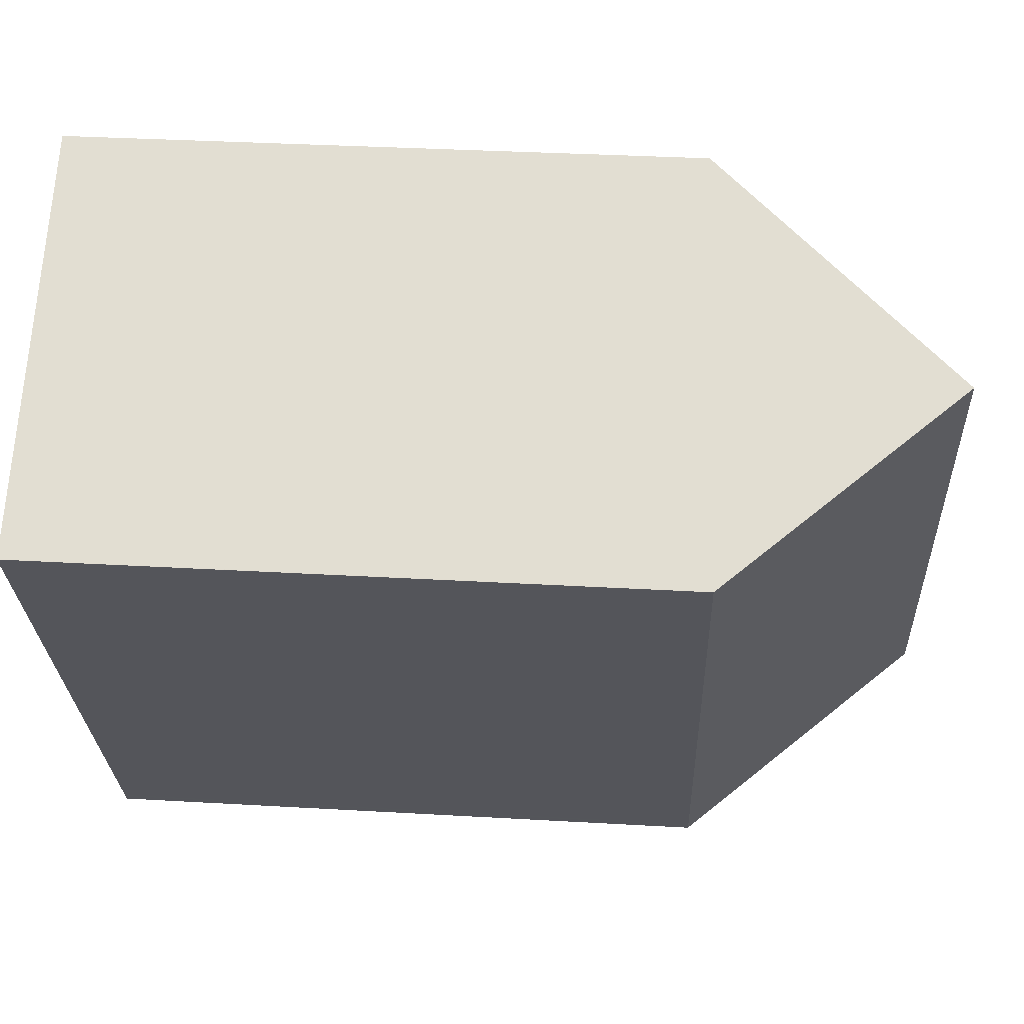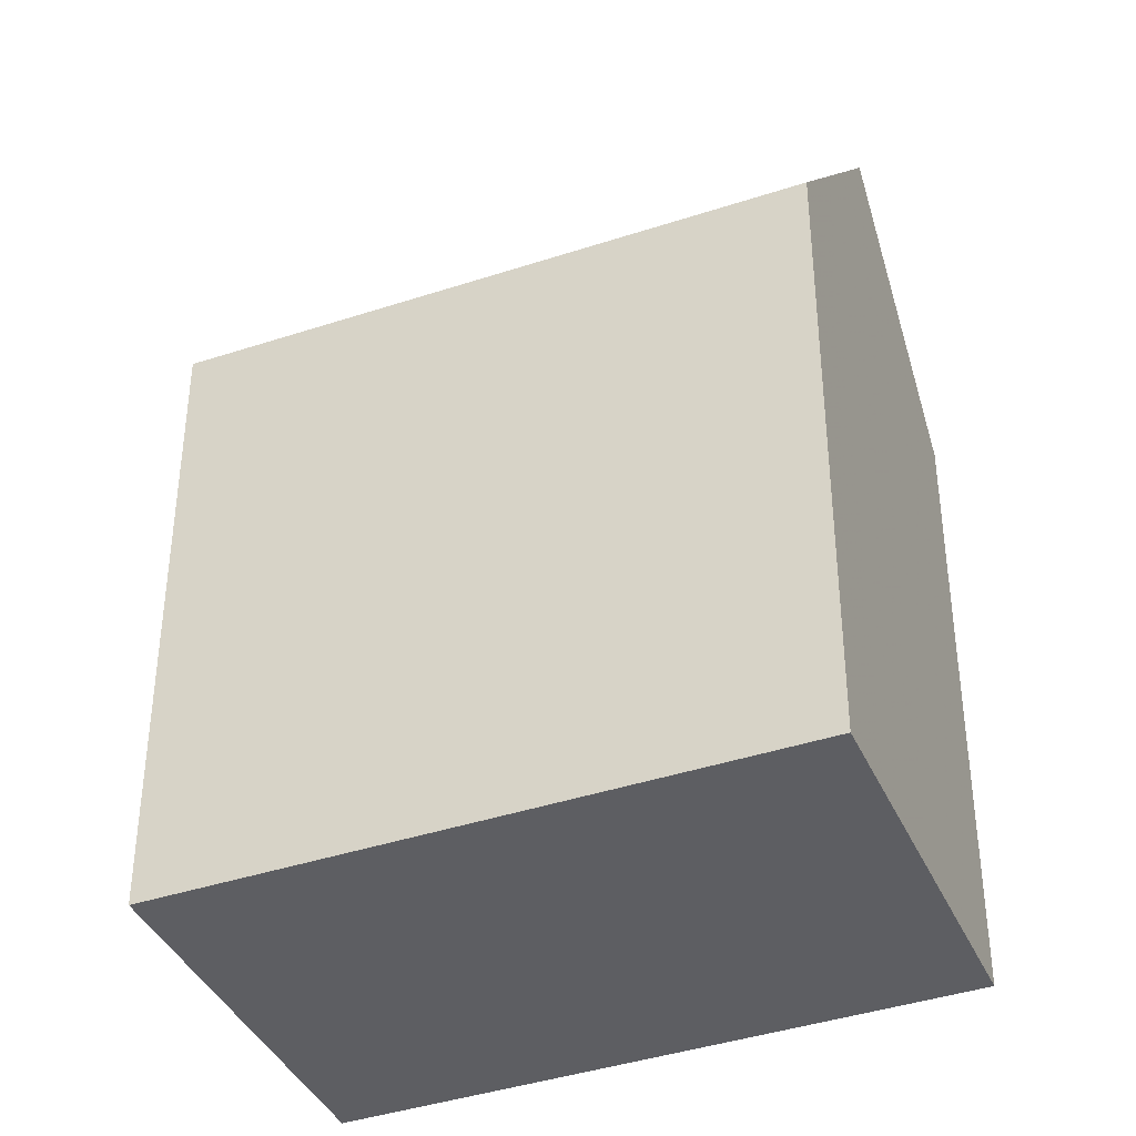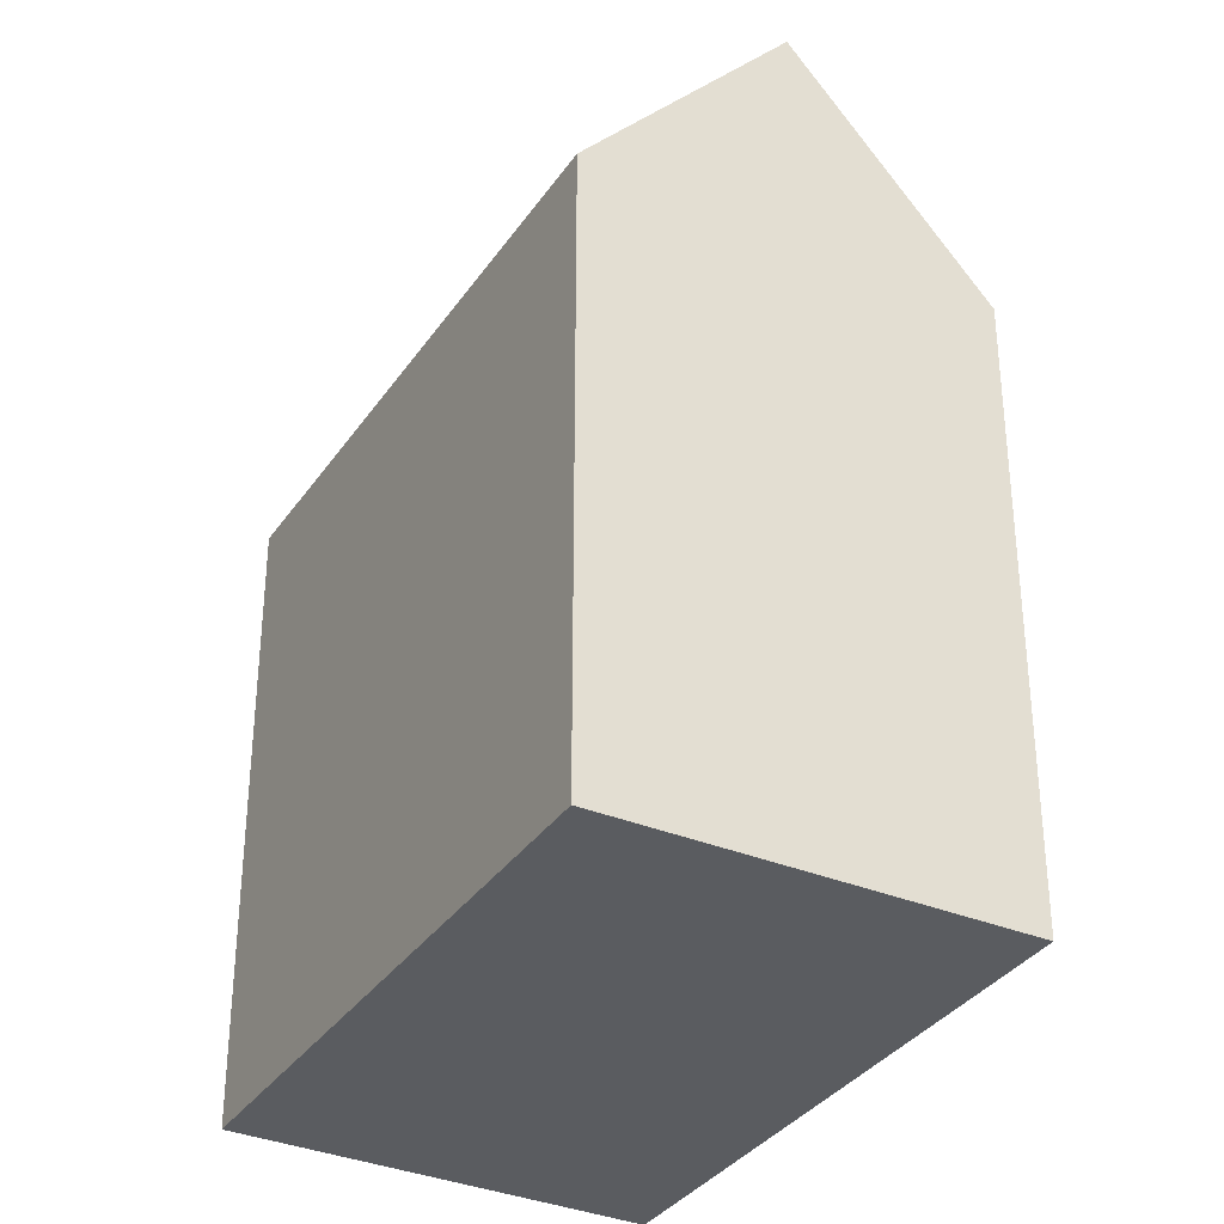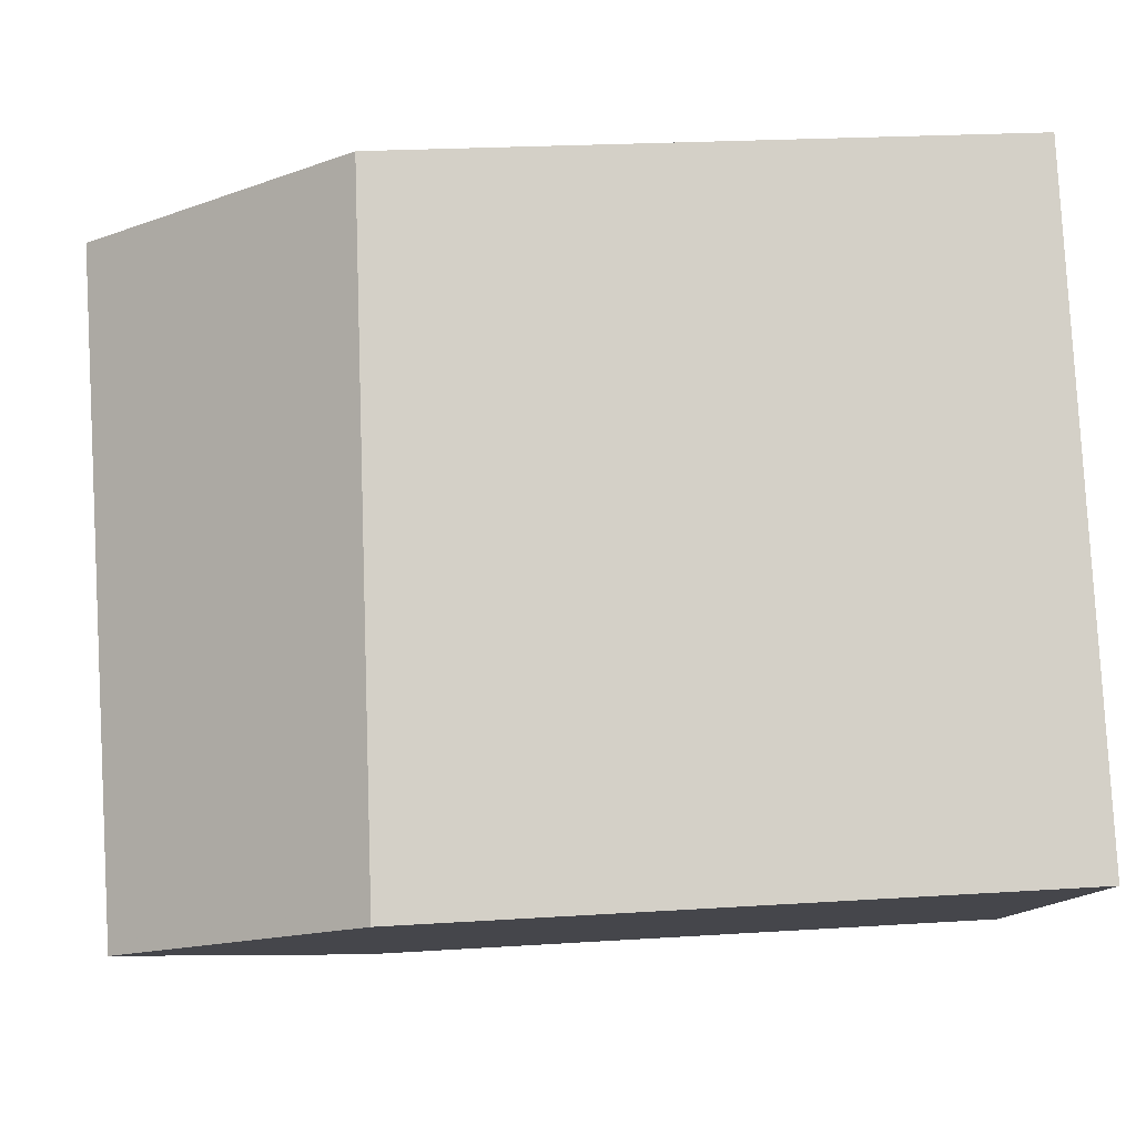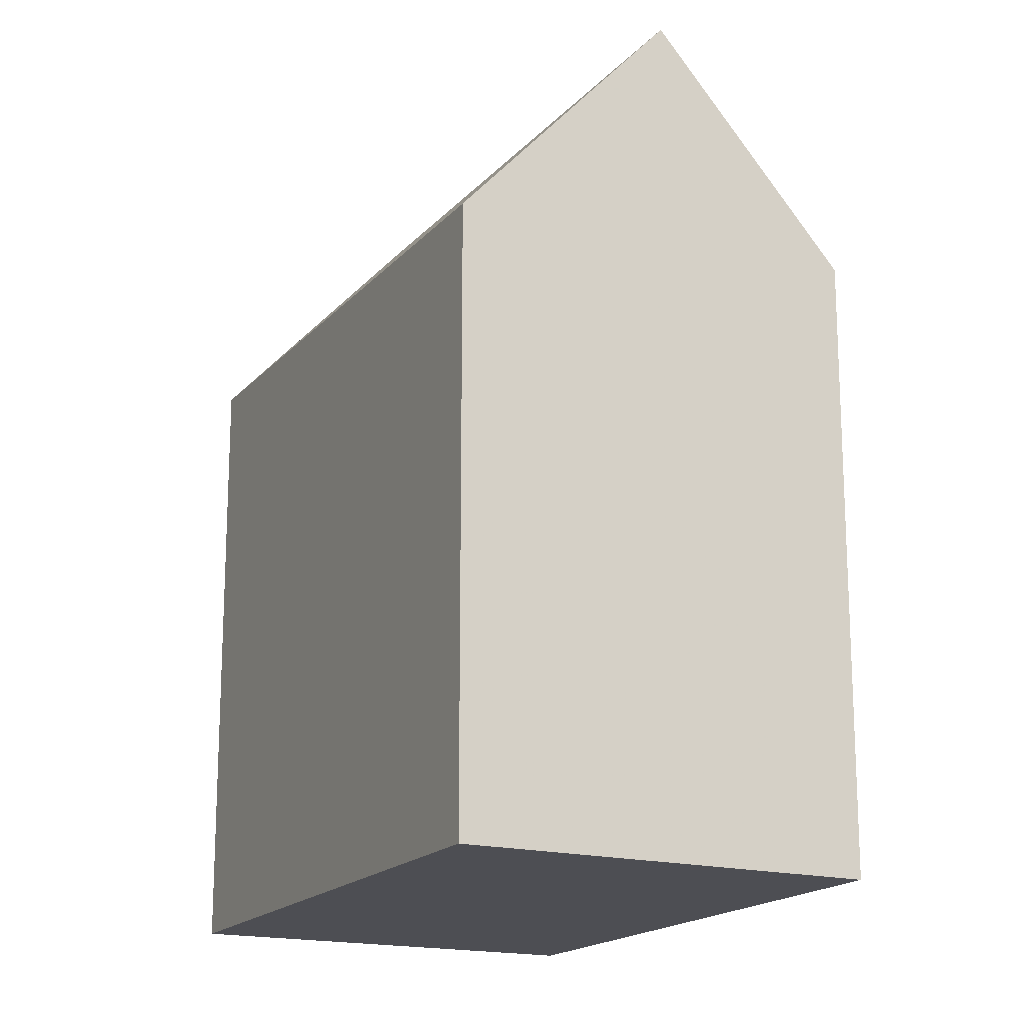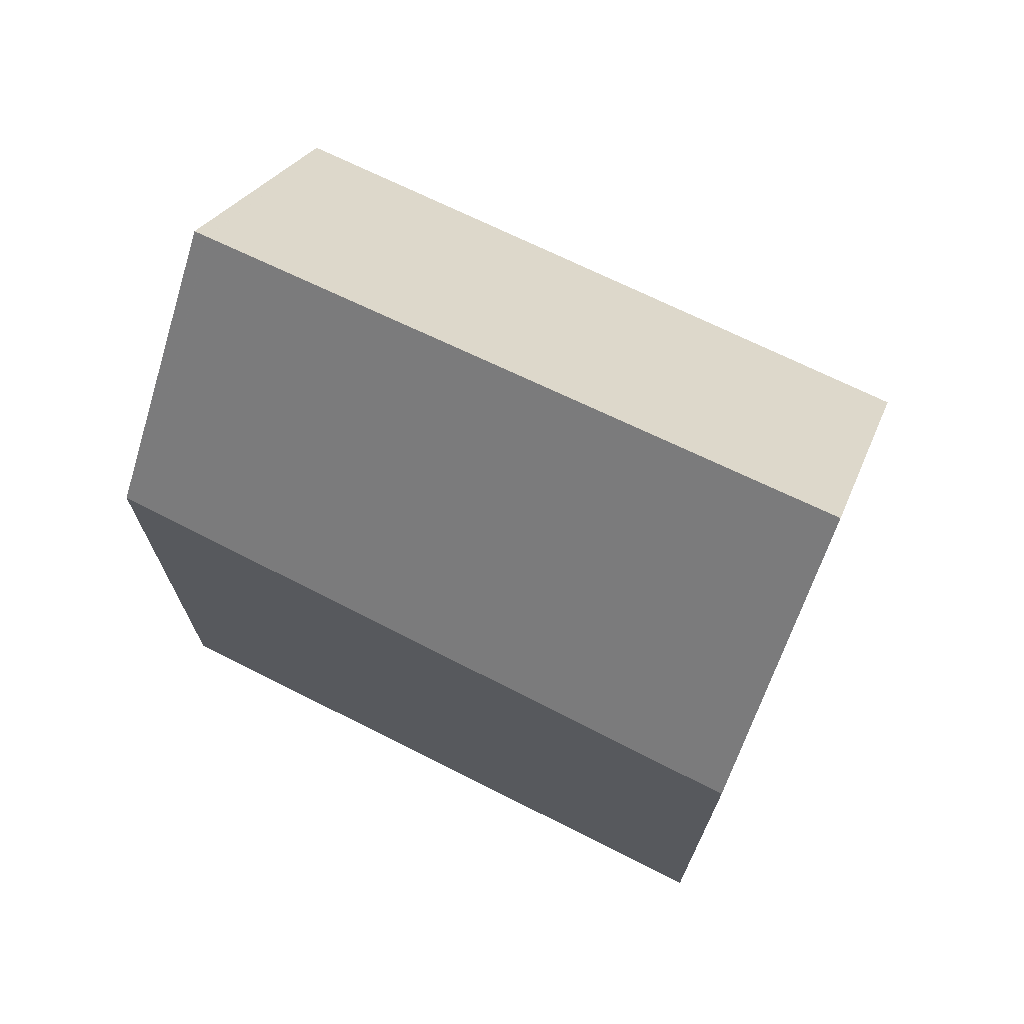
<metadata>
{"format":"obj","ext":"obj","renderer":"f3d","projection":"perspective","resolution":1024,"background":"white","views":[{"elev":33.2,"azim":-85.4,"up":"+Y"},{"elev":-38.6,"azim":-35.0,"up":"+Z"},{"elev":-33.6,"azim":3.0,"up":"+Z"},{"elev":22.2,"azim":83.6,"up":"+Y"},{"elev":-17.4,"azim":-174.6,"up":"+Z"},{"elev":73.3,"azim":147.8,"up":"+Z"}]}
</metadata>
<code>
v -297.4 -1423 7.412
v -301.4 -1416 7.527
v -297.1 -1414 7.297
v -293.1 -1420 7.507
v -295.2 -1422 10.21
v -299.4 -1415 10.2
v -300.3 -1416 9.064
v -296.2 -1422 8.864
v -300.5 -1416 8.76
v -296.5 -1423 8.56
v -296.5 -1422 8.563
v -296.3 -1422 8.867
v -297.4 -1423 7.414
v -297.4 -1423 7.421
v -301.4 -1416 7.535
v -297.4 -1423 7.42
v -299.4 -1415 10.2
v -295.2 -1422 10.21
v -295.3 -1422 10.21
v -295.3 -1422 10.21
v -293.2 -1420 7.502
v -293.2 -1420 7.505
v -293.1 -1420 7.51
v -297.2 -1414 7.3
v -295.3 -1422 10.21
v -295.4 -1422 10.08
v -296.3 -1422 8.868
v -296.5 -1422 8.563
v -297.4 -1423 7.422
v -297.4 -1423 7.415
v -293.2 -1420 7.506
v -295.3 -1422 10.21
v -293.2 -1420 7.503
v -297.4 -1423 7.414
v -297.4 -1423 7.412
v -297.4 -1423 0
v -297.4 -1423 0
v -301.4 -1416 7.535
v -301.4 -1416 7.527
v -301.4 -1416 -8.882e-16
v -301.4 -1416 0
v -293.2 -1420 7.502
v -297.1 -1414 7.297
v -297.1 -1414 0
v -293.2 -1420 0
v -293.1 -1420 7.51
v -293.1 -1420 7.507
v -293.1 -1420 0
v -293.1 -1420 -8.882e-16
v -296.2 -1422 8.864
v -295.2 -1422 10.21
v -295.2 -1422 0
v -296.2 -1422 0
v -299.4 -1415 10.2
v -300.3 -1416 9.064
v -300.3 -1416 -1.776e-15
v -299.4 -1415 0
v -296.5 -1423 8.56
v -296.2 -1422 8.864
v -296.2 -1422 0
v -296.5 -1423 0
v -300.3 -1416 9.064
v -300.5 -1416 8.76
v -300.5 -1416 0
v -300.3 -1416 -1.776e-15
v -297.4 -1423 7.42
v -296.5 -1423 8.56
v -296.5 -1423 0
v -297.4 -1423 0
v -297.4 -1423 7.415
v -297.4 -1423 7.414
v -297.4 -1423 0
v -297.4 -1423 0
v -300.5 -1416 8.76
v -301.4 -1416 7.535
v -301.4 -1416 0
v -300.5 -1416 0
v -297.4 -1423 7.412
v -297.4 -1423 7.42
v -297.4 -1423 0
v -297.4 -1423 0
v -297.2 -1414 7.3
v -299.4 -1415 10.2
v -299.4 -1415 0
v -297.2 -1414 0
v -293.2 -1420 7.503
v -293.2 -1420 7.502
v -293.2 -1420 0
v -293.2 -1420 0
v -295.2 -1422 10.21
v -293.1 -1420 7.51
v -293.1 -1420 -8.882e-16
v -295.2 -1422 0
v -297.1 -1414 7.297
v -297.2 -1414 7.3
v -297.2 -1414 0
v -297.1 -1414 0
v -301.4 -1416 7.527
v -297.4 -1423 7.415
v -297.4 -1423 0
v -301.4 -1416 -8.882e-16
v -293.1 -1420 7.507
v -293.2 -1420 7.503
v -293.2 -1420 0
v -293.1 -1420 0
v -297.1 -1414 0
v -293.1 -1420 0
v -297.4 -1423 0
v -301.4 -1416 0
f 14 11 10 16
f 26 19 25
f 12 8 10 11
f 28 9 7 27
f 29 15 9 28
f 30 2 15 29
f 16 1 13 14
f 32 20 22 31
f 27 7 6 19 26
f 22 20 17 24
f 31 22 21 33
f 24 3 21 22
f 25 5 8 12 26
f 27 12 11 28
f 28 11 14 29
f 29 14 13 30
f 31 23 18 32
f 26 12 27
f 33 4 23 31
f 35 36 37 34
f 39 40 41 38
f 43 44 45 42
f 47 48 49 46
f 51 52 53 50
f 55 56 57 54
f 59 60 61 58
f 63 64 65 62
f 67 68 69 66
f 71 72 73 70
f 75 76 77 74
f 79 80 81 78
f 83 84 85 82
f 87 88 89 86
f 91 92 93 90
f 95 96 97 94
f 99 100 101 98
f 103 104 105 102
f 107 108 109 106

</code>
